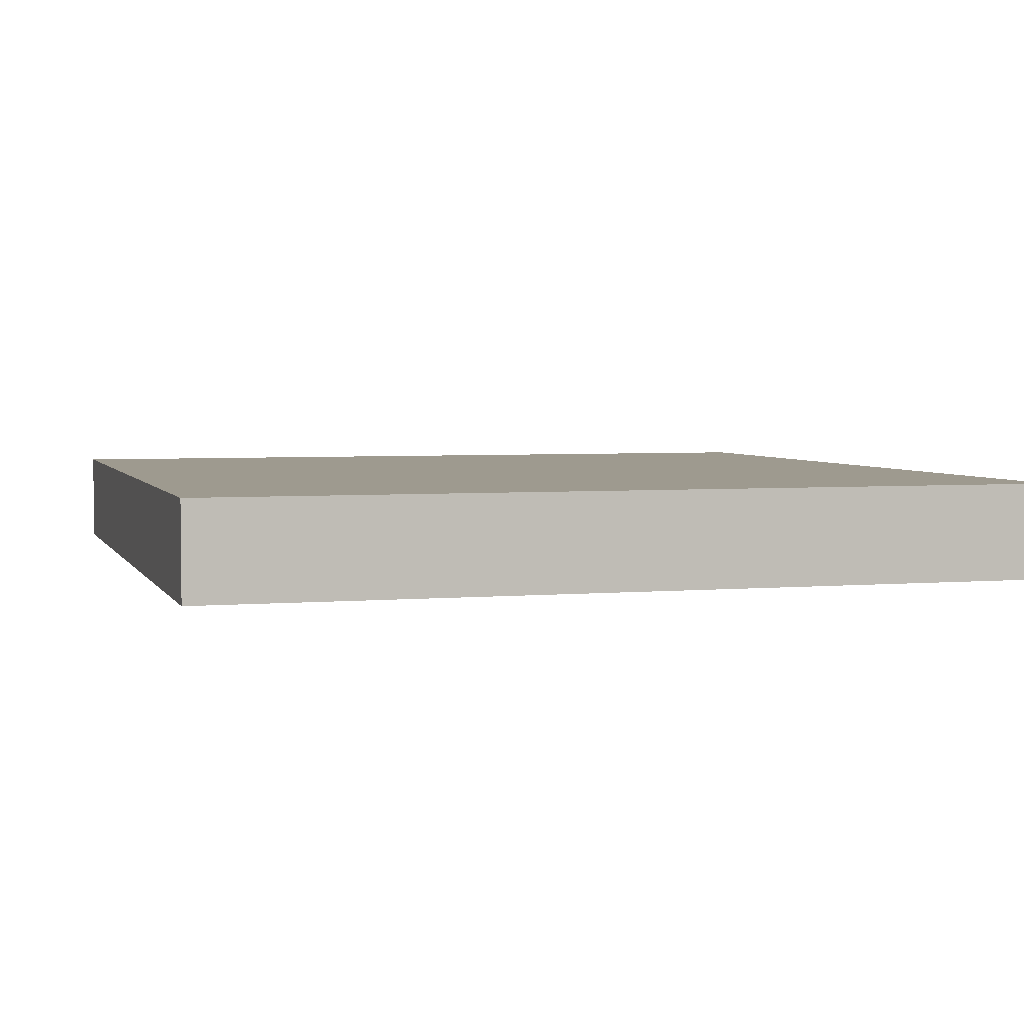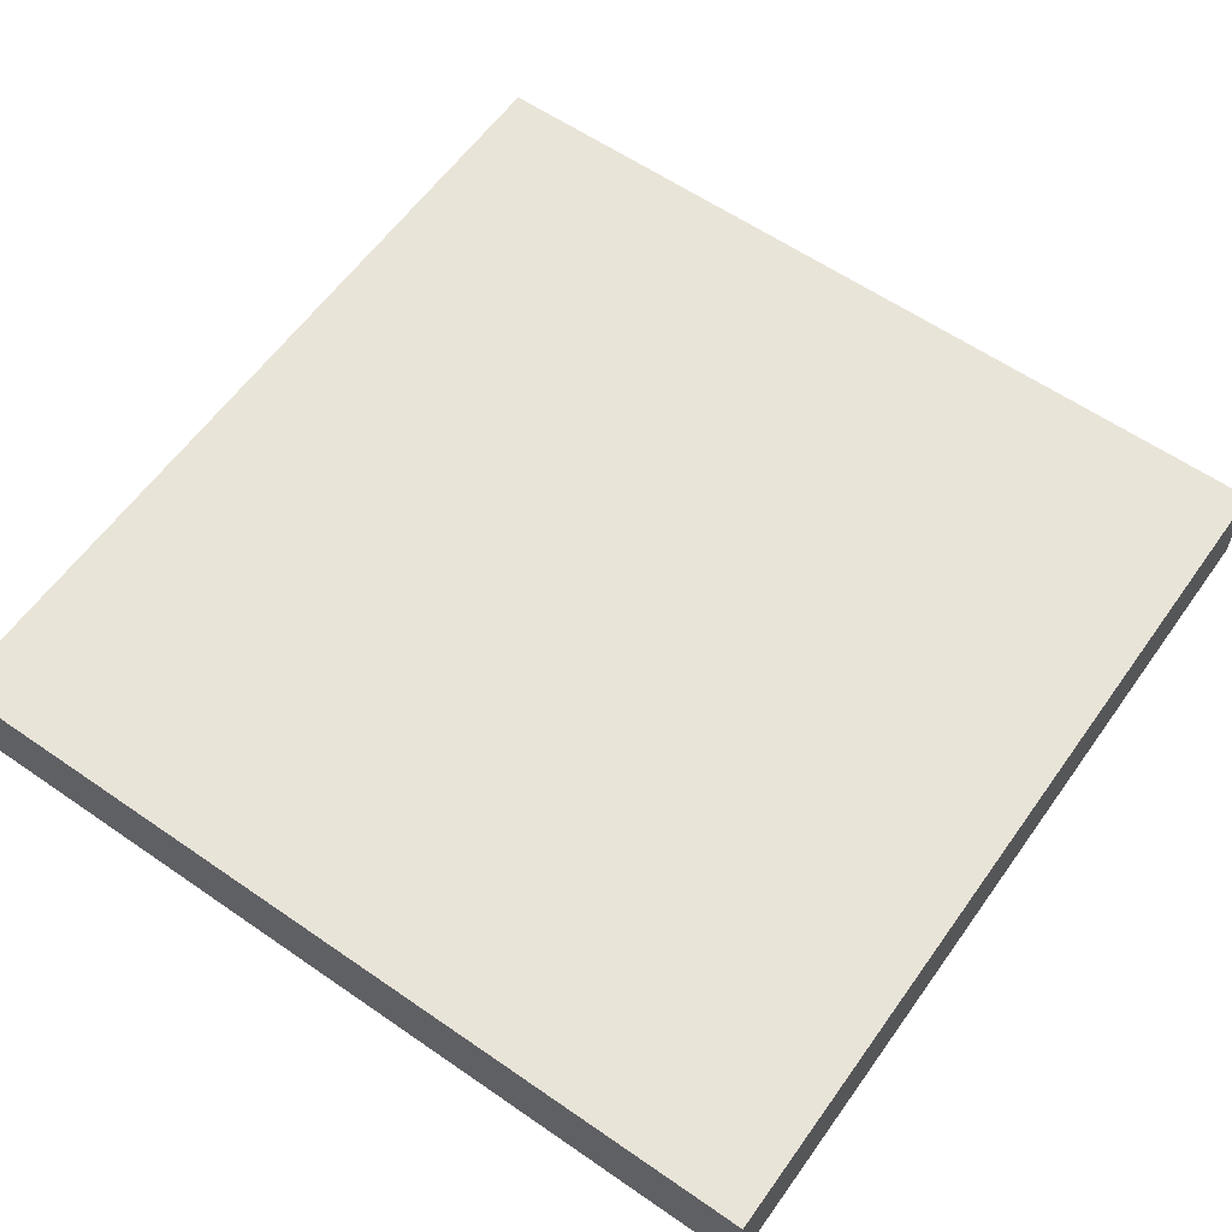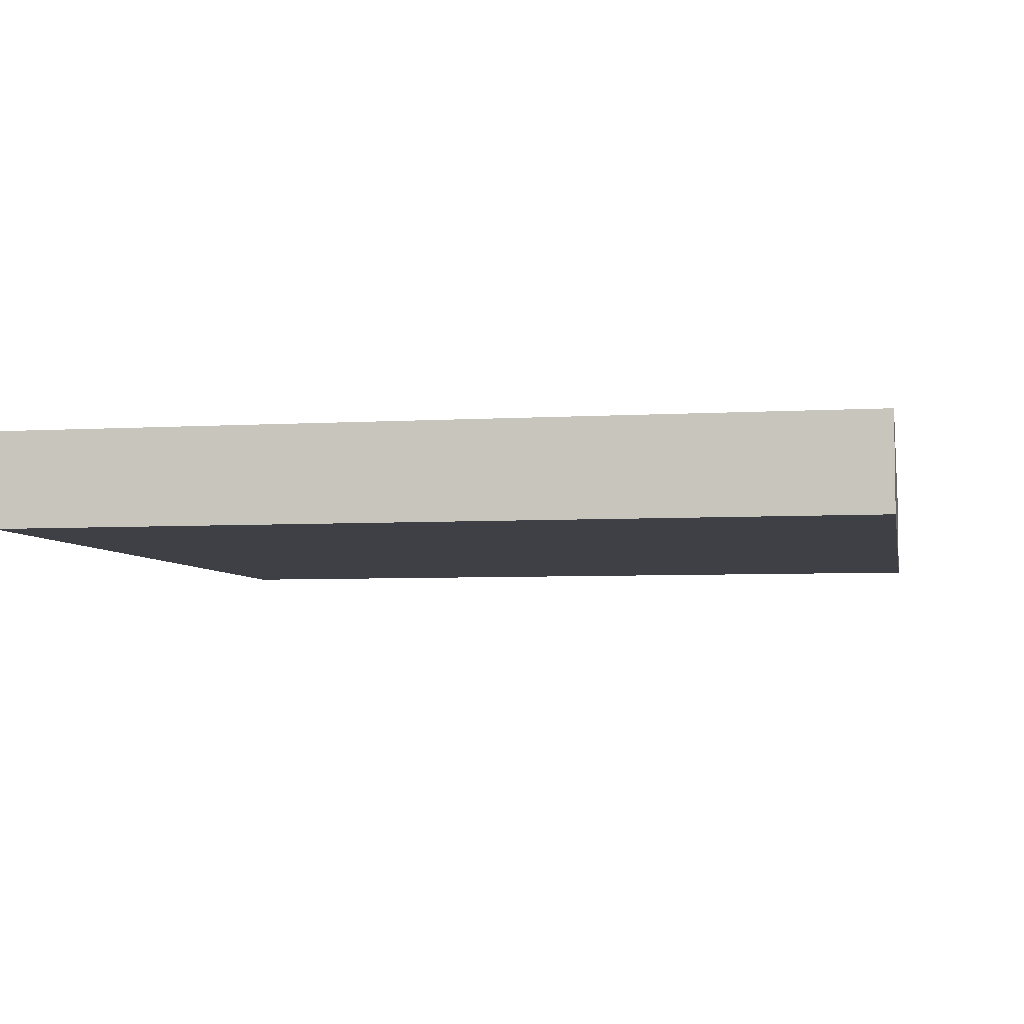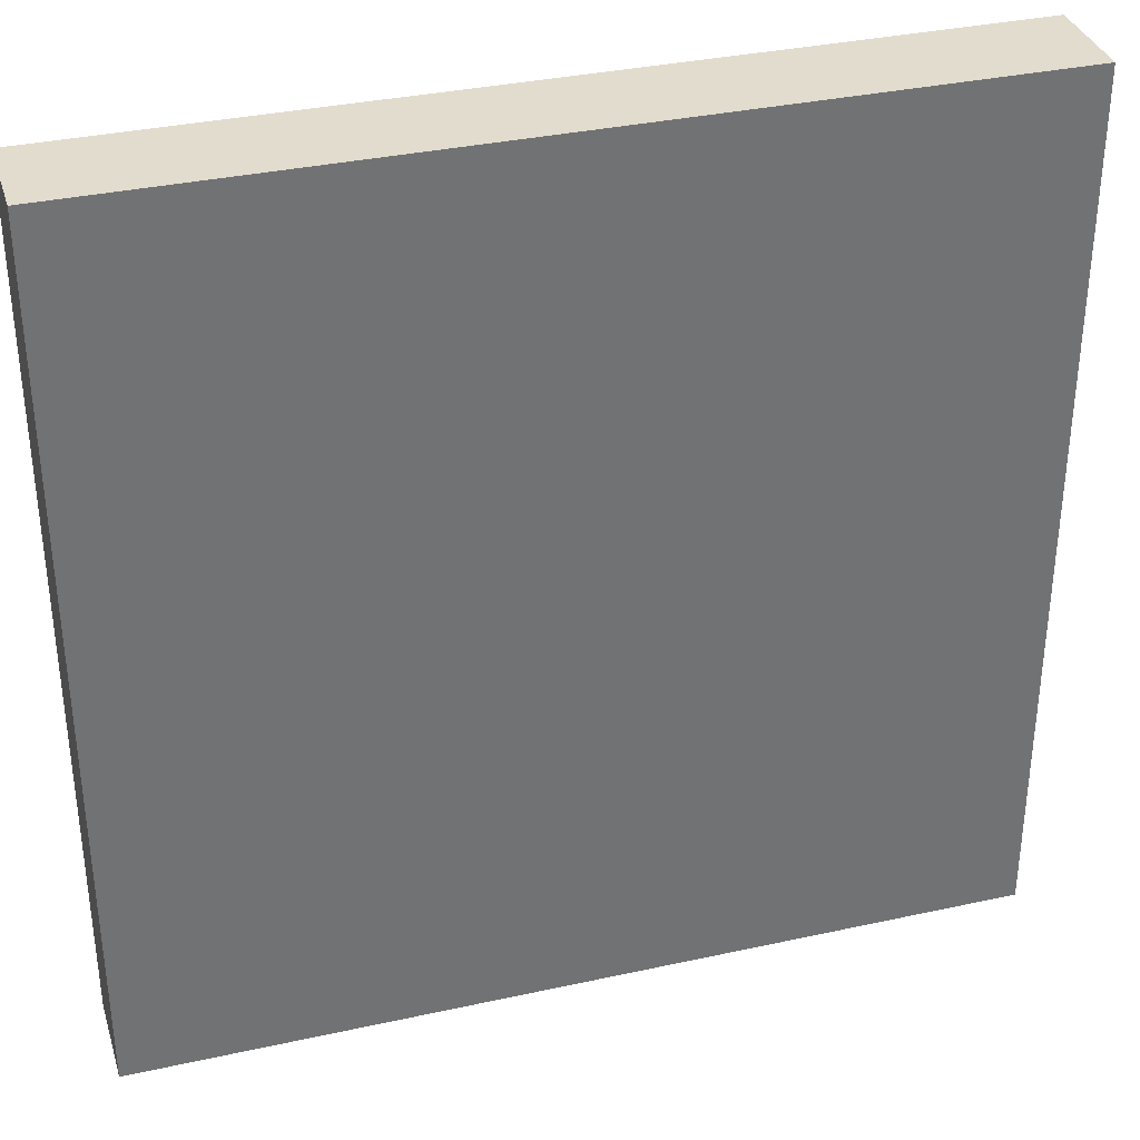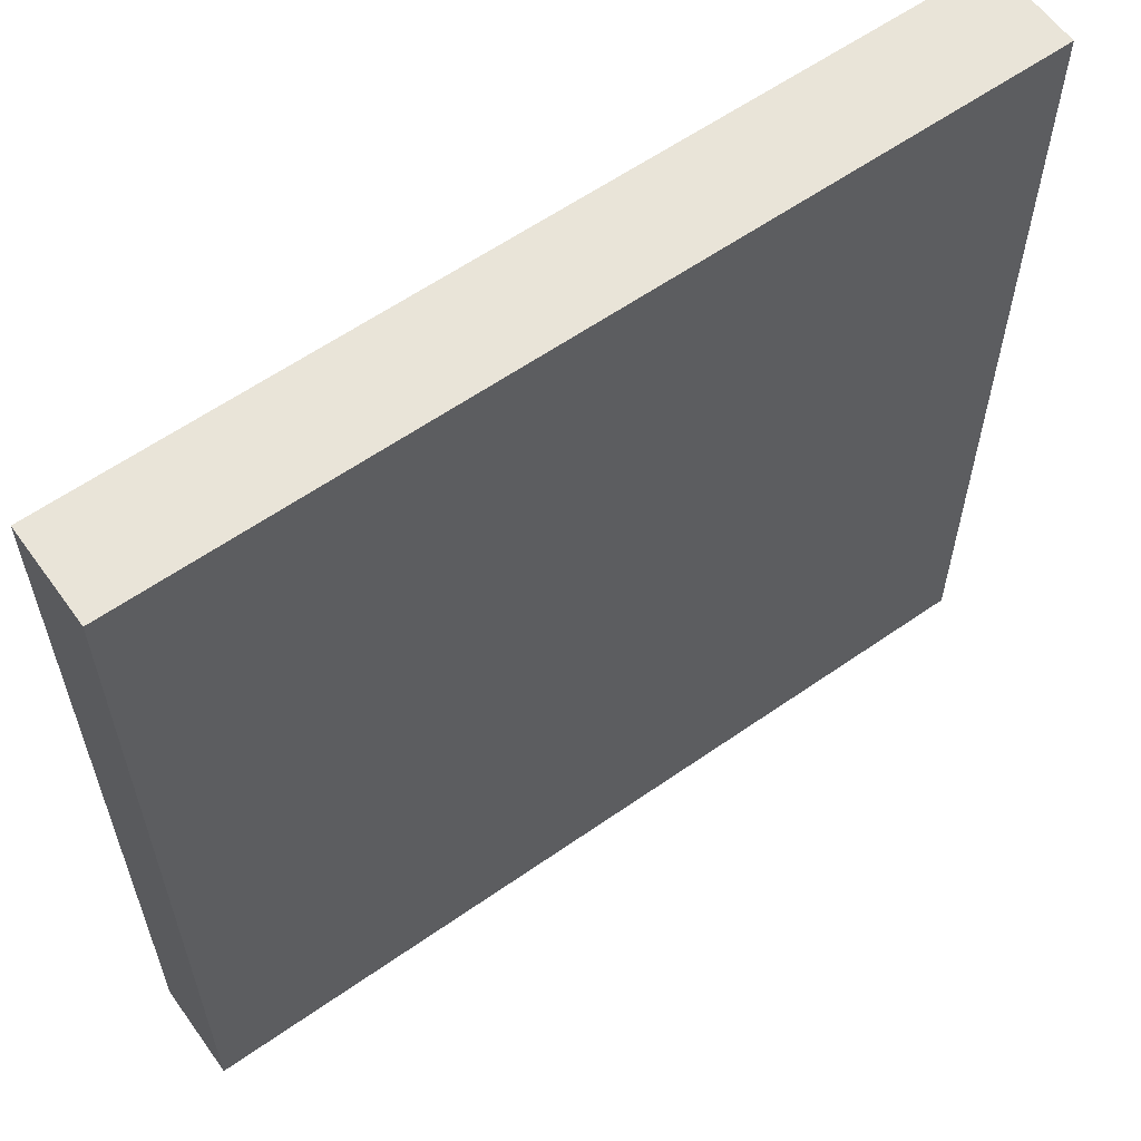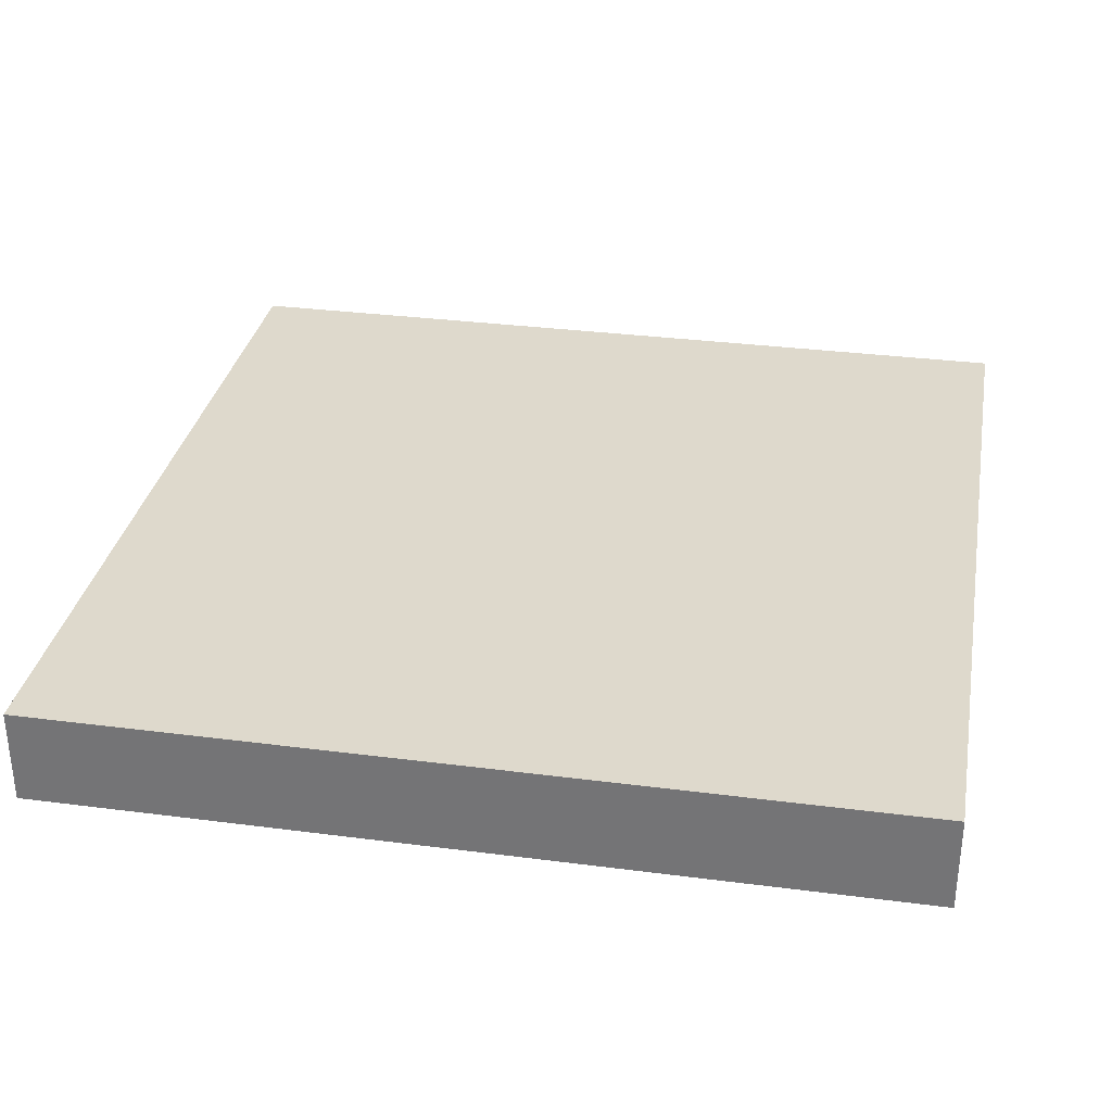
<metadata>
{"format":"obj","ext":"obj","renderer":"f3d","projection":"perspective","resolution":1024,"background":"white","views":[{"elev":3.8,"azim":-16.4,"up":"+Y"},{"elev":60.1,"azim":-54.7,"up":"+Y"},{"elev":-5.2,"azim":10.7,"up":"+Y"},{"elev":34.7,"azim":163.6,"up":"+Z"},{"elev":60.2,"azim":144.4,"up":"+Z"},{"elev":32.1,"azim":-79.7,"up":"+Y"}]}
</metadata>
<code>
o
v -0.9 0 0.9
v -0.9 0 -0.9
v -0.9 0.2 0.9
v -0.9 0.2 -0.9
v 0.9 0 0.9
v 0.9 0 -0.9
v 0.9 0.2 0.9
v 0.9 0.2 -0.9
v -0.9 0 0.9
v -0.9 0.2 0.9
v 0.9 0 0.9
v 0.9 0.2 0.9
v -0.9 0 -0.9
v -0.9 0.2 -0.9
v 0.9 0 -0.9
v 0.9 0.2 -0.9
v -0.9 0 0.9
v 0.9 0 0.9
v -0.8 0 0.8
v 0.8 0 0.8
v -0.8 0 -0.8
v 0.8 0 -0.8
v -0.9 0 -0.9
v 0.9 0 -0.9
v -0.9 0.2 0.9
v 0.9 0.2 0.9
v -0.8 0.2 0.8
v -0.7 0.2 0.8
v -0.6 0.2 0.8
v -0.5 0.2 0.8
v -0.4 0.2 0.8
v -0.3 0.2 0.8
v -0.2 0.2 0.8
v -0.1 0.2 0.8
v 0.1 0.2 0.8
v 0.2 0.2 0.8
v 0.3 0.2 0.8
v 0.4 0.2 0.8
v 0.5 0.2 0.8
v 0.6 0.2 0.8
v 0.7 0.2 0.8
v 0.8 0.2 0.8
v -0.8 0.2 0.7
v -0.7 0.2 0.7
v -0.6 0.2 0.7
v -0.5 0.2 0.7
v -0.4 0.2 0.7
v -0.3 0.2 0.7
v -0.2 0.2 0.7
v -0.1 0.2 0.7
v 0.1 0.2 0.7
v 0.2 0.2 0.7
v 0.3 0.2 0.7
v 0.4 0.2 0.7
v 0.5 0.2 0.7
v 0.6 0.2 0.7
v 0.7 0.2 0.7
v 0.8 0.2 0.7
v -0.8 0.2 0.6
v -0.7 0.2 0.6
v -0.6 0.2 0.6
v -0.5 0.2 0.6
v -0.1 0.2 0.6
v 0.1 0.2 0.6
v 0.5 0.2 0.6
v 0.6 0.2 0.6
v 0.7 0.2 0.6
v 0.8 0.2 0.6
v -0.8 0.2 0.5
v -0.7 0.2 0.5
v -0.6 0.2 0.5
v -0.5 0.2 0.5
v -0.4 0.2 0.5
v 0.4 0.2 0.5
v 0.5 0.2 0.5
v 0.6 0.2 0.5
v 0.7 0.2 0.5
v 0.8 0.2 0.5
v -0.8 0.2 0.4
v -0.7 0.2 0.4
v -0.5 0.2 0.4
v -0.4 0.2 0.4
v -0.3 0.2 0.4
v 0.3 0.2 0.4
v 0.4 0.2 0.4
v 0.5 0.2 0.4
v 0.7 0.2 0.4
v 0.8 0.2 0.4
v -0.8 0.2 0.3
v -0.7 0.2 0.3
v -0.4 0.2 0.3
v -0.3 0.2 0.3
v 0.3 0.2 0.3
v 0.4 0.2 0.3
v 0.7 0.2 0.3
v 0.8 0.2 0.3
v -0.8 0.2 0.2
v -0.7 0.2 0.2
v -0.2 0.2 0.2
v -0.1 0.2 0.2
v 0.1 0.2 0.2
v 0.2 0.2 0.2
v 0.7 0.2 0.2
v 0.8 0.2 0.2
v -0.8 0.2 0.1
v -0.7 0.2 0.1
v -0.6 0.2 0.1
v -0.2 0.2 0.1
v -0.1 0.2 0.1
v 0 0.2 0.1
v 0.1 0.2 0.1
v 0.2 0.2 0.1
v 0.6 0.2 0.1
v 0.7 0.2 0.1
v 0.8 0.2 0.1
v -0.1 0.2 0
v 0 0.2 0
v 0.1 0.2 0
v -0.8 0.2 -0.1
v -0.7 0.2 -0.1
v -0.6 0.2 -0.1
v -0.2 0.2 -0.1
v -0.1 0.2 -0.1
v 0 0.2 -0.1
v 0.1 0.2 -0.1
v 0.2 0.2 -0.1
v 0.6 0.2 -0.1
v 0.7 0.2 -0.1
v 0.8 0.2 -0.1
v -0.8 0.2 -0.2
v -0.7 0.2 -0.2
v -0.2 0.2 -0.2
v -0.1 0.2 -0.2
v 0.1 0.2 -0.2
v 0.2 0.2 -0.2
v 0.7 0.2 -0.2
v 0.8 0.2 -0.2
v -0.8 0.2 -0.3
v -0.7 0.2 -0.3
v -0.4 0.2 -0.3
v -0.3 0.2 -0.3
v 0.3 0.2 -0.3
v 0.4 0.2 -0.3
v 0.7 0.2 -0.3
v 0.8 0.2 -0.3
v -0.8 0.2 -0.4
v -0.7 0.2 -0.4
v -0.5 0.2 -0.4
v -0.4 0.2 -0.4
v -0.3 0.2 -0.4
v 0.3 0.2 -0.4
v 0.4 0.2 -0.4
v 0.5 0.2 -0.4
v 0.7 0.2 -0.4
v 0.8 0.2 -0.4
v -0.8 0.2 -0.5
v -0.7 0.2 -0.5
v -0.6 0.2 -0.5
v -0.5 0.2 -0.5
v -0.4 0.2 -0.5
v 0.4 0.2 -0.5
v 0.5 0.2 -0.5
v 0.6 0.2 -0.5
v 0.7 0.2 -0.5
v 0.8 0.2 -0.5
v -0.8 0.2 -0.6
v -0.7 0.2 -0.6
v -0.6 0.2 -0.6
v -0.5 0.2 -0.6
v -0.1 0.2 -0.6
v 0.1 0.2 -0.6
v 0.5 0.2 -0.6
v 0.6 0.2 -0.6
v 0.7 0.2 -0.6
v 0.8 0.2 -0.6
v -0.8 0.2 -0.7
v -0.7 0.2 -0.7
v -0.6 0.2 -0.7
v -0.5 0.2 -0.7
v -0.4 0.2 -0.7
v -0.3 0.2 -0.7
v -0.2 0.2 -0.7
v -0.1 0.2 -0.7
v 0.1 0.2 -0.7
v 0.2 0.2 -0.7
v 0.3 0.2 -0.7
v 0.4 0.2 -0.7
v 0.5 0.2 -0.7
v 0.6 0.2 -0.7
v 0.7 0.2 -0.7
v 0.8 0.2 -0.7
v -0.8 0.2 -0.8
v -0.7 0.2 -0.8
v -0.6 0.2 -0.8
v -0.5 0.2 -0.8
v -0.4 0.2 -0.8
v -0.3 0.2 -0.8
v -0.2 0.2 -0.8
v -0.1 0.2 -0.8
v 0.1 0.2 -0.8
v 0.2 0.2 -0.8
v 0.3 0.2 -0.8
v 0.4 0.2 -0.8
v 0.5 0.2 -0.8
v 0.6 0.2 -0.8
v 0.7 0.2 -0.8
v 0.8 0.2 -0.8
v -0.9 0.2 -0.9
v 0.9 0.2 -0.9
f 3 2 1
f 4 2 3
f 5 6 7
f 7 6 8
f 11 10 9
f 12 10 11
f 13 14 15
f 15 14 16
f 19 18 17
f 20 18 19
f 21 19 17
f 21 20 19
f 22 18 20
f 22 20 21
f 23 21 17
f 23 22 21
f 24 18 22
f 24 22 23
f 25 26 27
f 27 26 28
f 28 26 29
f 29 26 30
f 30 26 31
f 31 26 32
f 32 26 33
f 33 26 34
f 34 26 35
f 35 26 36
f 36 26 37
f 37 26 38
f 38 26 39
f 39 26 40
f 40 26 41
f 41 26 42
f 25 27 43
f 27 28 43
f 28 29 44
f 43 28 44
f 29 30 45
f 44 29 45
f 30 31 46
f 45 30 46
f 31 32 47
f 46 31 47
f 32 33 48
f 47 32 48
f 33 34 49
f 48 33 49
f 34 35 50
f 49 34 50
f 35 36 51
f 50 35 51
f 36 37 52
f 51 36 52
f 37 38 53
f 52 37 53
f 38 39 54
f 53 38 54
f 39 40 55
f 54 39 55
f 40 41 56
f 55 40 56
f 41 42 57
f 56 41 57
f 42 26 58
f 57 42 58
f 25 43 59
f 43 44 59
f 44 45 59
f 45 46 59
f 46 47 59
f 47 48 59
f 48 49 59
f 49 50 59
f 59 50 60
f 60 50 61
f 61 50 62
f 50 51 63
f 62 50 63
f 56 57 64
f 63 51 64
f 55 56 64
f 57 58 64
f 54 55 64
f 53 54 64
f 52 53 64
f 51 52 64
f 64 58 65
f 65 58 66
f 66 58 67
f 58 26 68
f 67 58 68
f 59 60 69
f 25 59 69
f 60 61 70
f 69 60 70
f 61 62 71
f 70 61 71
f 62 63 72
f 71 62 72
f 63 64 72
f 64 65 72
f 72 65 73
f 73 65 74
f 65 66 75
f 74 65 75
f 66 67 76
f 75 66 76
f 67 68 77
f 76 67 77
f 68 26 78
f 77 68 78
f 70 71 79
f 25 69 79
f 69 70 79
f 71 72 79
f 79 72 80
f 72 73 81
f 80 72 81
f 73 74 82
f 81 73 82
f 82 74 83
f 83 74 84
f 74 75 85
f 84 74 85
f 77 78 86
f 85 75 86
f 76 77 86
f 75 76 86
f 86 78 87
f 78 26 88
f 87 78 88
f 79 80 89
f 25 79 89
f 81 82 90
f 89 80 90
f 80 81 90
f 82 83 91
f 90 82 91
f 83 84 92
f 91 83 92
f 84 85 93
f 92 84 93
f 86 87 94
f 93 85 94
f 85 86 94
f 87 88 95
f 94 87 95
f 88 26 96
f 95 88 96
f 91 92 97
f 90 91 97
f 89 90 97
f 25 89 97
f 97 92 98
f 92 93 99
f 99 93 100
f 100 93 101
f 101 93 102
f 95 96 103
f 93 94 103
f 94 95 103
f 96 26 104
f 103 96 104
f 25 97 105
f 97 98 105
f 98 92 106
f 105 98 106
f 106 92 107
f 92 99 108
f 99 100 108
f 100 101 109
f 108 100 109
f 109 101 110
f 101 102 111
f 110 101 111
f 102 93 112
f 111 102 112
f 93 103 113
f 103 104 114
f 113 103 114
f 104 26 115
f 114 104 115
f 109 110 116
f 108 109 116
f 110 111 117
f 116 110 117
f 111 112 118
f 117 111 118
f 25 105 119
f 105 106 119
f 106 107 120
f 119 106 120
f 107 92 121
f 120 107 121
f 108 116 122
f 92 108 122
f 116 117 123
f 122 116 123
f 117 118 124
f 123 117 124
f 118 112 125
f 124 118 125
f 112 93 126
f 125 112 126
f 113 114 127
f 93 113 127
f 114 115 128
f 127 114 128
f 115 26 129
f 128 115 129
f 119 120 130
f 25 119 130
f 120 121 131
f 130 120 131
f 122 123 132
f 92 122 132
f 123 124 133
f 132 123 133
f 124 125 133
f 125 126 134
f 133 125 134
f 126 93 135
f 134 126 135
f 127 128 136
f 128 129 136
f 129 26 137
f 136 129 137
f 130 131 138
f 25 130 138
f 131 121 139
f 138 131 139
f 121 92 140
f 139 121 140
f 92 132 141
f 140 92 141
f 133 134 141
f 132 133 141
f 134 135 141
f 135 93 142
f 141 135 142
f 136 137 142
f 127 136 142
f 93 127 142
f 142 137 143
f 143 137 144
f 137 26 145
f 144 137 145
f 138 139 146
f 25 138 146
f 139 140 147
f 146 139 147
f 147 140 148
f 140 141 149
f 148 140 149
f 141 142 150
f 149 141 150
f 142 143 151
f 150 142 151
f 143 144 152
f 151 143 152
f 152 144 153
f 144 145 154
f 153 144 154
f 145 26 155
f 154 145 155
f 25 146 156
f 147 148 156
f 146 147 156
f 156 148 157
f 157 148 158
f 148 149 159
f 158 148 159
f 150 151 160
f 159 149 160
f 149 150 160
f 151 152 160
f 152 153 161
f 160 152 161
f 153 154 162
f 161 153 162
f 154 155 162
f 162 155 163
f 163 155 164
f 155 26 165
f 164 155 165
f 25 156 166
f 156 157 166
f 157 158 167
f 166 157 167
f 158 159 168
f 167 158 168
f 160 161 169
f 168 159 169
f 159 160 169
f 161 162 169
f 169 162 170
f 170 162 171
f 162 163 172
f 171 162 172
f 163 164 173
f 172 163 173
f 164 165 174
f 173 164 174
f 165 26 175
f 174 165 175
f 166 167 176
f 167 168 176
f 25 166 176
f 169 170 176
f 168 169 176
f 176 170 177
f 177 170 178
f 178 170 179
f 179 170 180
f 180 170 181
f 181 170 182
f 170 171 183
f 182 170 183
f 171 172 184
f 183 171 184
f 174 175 184
f 173 174 184
f 172 173 184
f 184 175 185
f 185 175 186
f 186 175 187
f 187 175 188
f 188 175 189
f 189 175 190
f 175 26 191
f 190 175 191
f 25 176 192
f 176 177 192
f 177 178 193
f 192 177 193
f 178 179 194
f 193 178 194
f 179 180 195
f 194 179 195
f 180 181 196
f 195 180 196
f 181 182 197
f 196 181 197
f 182 183 198
f 197 182 198
f 183 184 199
f 198 183 199
f 184 185 200
f 199 184 200
f 185 186 201
f 200 185 201
f 186 187 202
f 201 186 202
f 187 188 203
f 202 187 203
f 188 189 204
f 203 188 204
f 189 190 205
f 204 189 205
f 190 191 206
f 205 190 206
f 191 26 207
f 206 191 207
f 196 197 208
f 203 204 208
f 206 207 208
f 202 203 208
f 201 202 208
f 200 201 208
f 199 200 208
f 198 199 208
f 197 198 208
f 25 192 208
f 204 205 208
f 205 206 208
f 192 193 208
f 195 196 208
f 193 194 208
f 194 195 208
f 207 26 209
f 208 207 209

</code>
